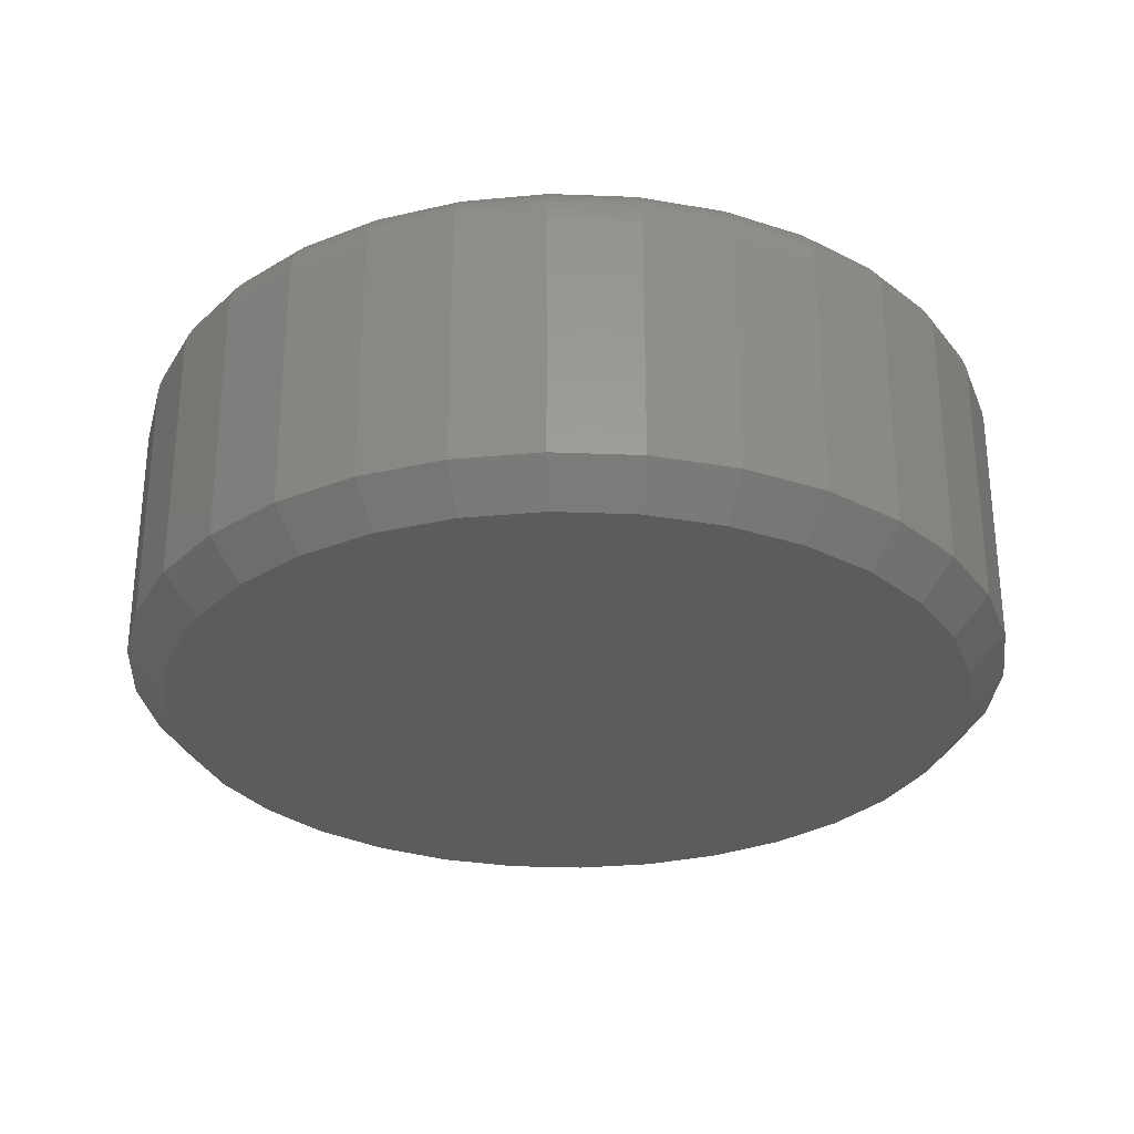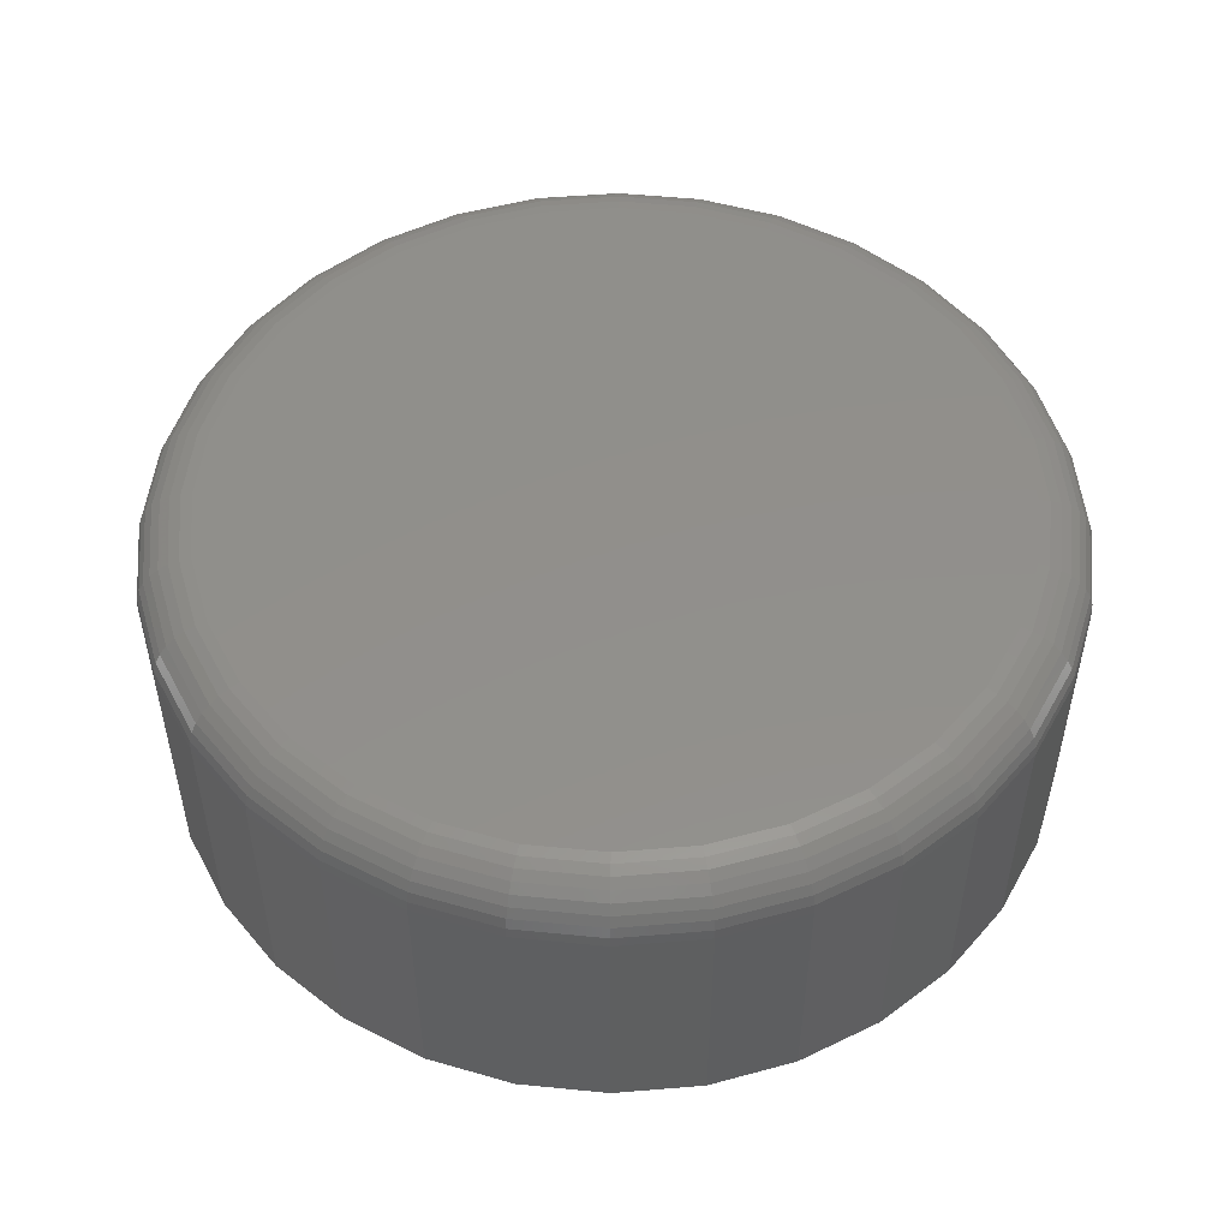
<metadata>
{"format":"stl","ext":"stl","renderer":"f3d","projection":"perspective","resolution":1024,"background":"white","views":[{"elev":-29.3,"azim":-42.7,"up":"+Z"},{"elev":51.4,"azim":-89.5,"up":"+Z"}]}
</metadata>
<code>
# stl→obj: 352 verts, 700 faces
v 0.7498 -8.409e-16 0.0625
v 0.7498 -8.409e-16 0.4844
v 0.7356 -0.1448 0.0625
v 0.7356 -0.1448 0.4844
v 0.6933 -0.284 0.0625
v 0.6933 -0.284 0.4844
v 0.6248 -0.4123 0.0625
v 0.6248 -0.4123 0.4844
v 0.5325 -0.5247 0.0625
v 0.5325 -0.5247 0.4844
v 0.42 -0.617 0.0625
v 0.42 -0.617 0.4844
v 0.2917 -0.6856 0.0625
v 0.2917 -0.6856 0.4844
v 0.1525 -0.7278 0.0625
v 0.1525 -0.7278 0.4844
v 0.00773 -0.7421 0.0625
v 0.00773 -0.7421 0.4844
v -0.137 -0.7278 0.0625
v -0.137 -0.7278 0.4844
v -0.2763 -0.6856 0.0625
v -0.2763 -0.6856 0.4844
v -0.4046 -0.617 0.0625
v -0.4046 -0.617 0.4844
v -0.517 -0.5247 0.0625
v -0.517 -0.5247 0.4844
v -0.6093 -0.4123 0.0625
v -0.6093 -0.4123 0.4844
v -0.6779 -0.284 0.0625
v -0.6779 -0.284 0.4844
v -0.7201 -0.1448 0.0625
v -0.7201 -0.1448 0.4844
v -0.7344 9.088e-17 0.0625
v -0.7344 9.088e-17 0.4844
v -0.7201 0.1448 0.0625
v -0.7201 0.1448 0.4844
v -0.6779 0.284 0.0625
v -0.6779 0.284 0.4844
v -0.6093 0.4123 0.0625
v -0.6093 0.4123 0.4844
v -0.517 0.5247 0.0625
v -0.517 0.5247 0.4844
v -0.4046 0.617 0.0625
v -0.4046 0.617 0.4844
v -0.2763 0.6856 0.0625
v -0.2763 0.6856 0.4844
v -0.137 0.7278 0.0625
v -0.137 0.7278 0.4844
v 0.00773 0.7421 0.0625
v 0.00773 0.7421 0.4844
v 0.1525 0.7278 0.0625
v 0.1525 0.7278 0.4844
v 0.2917 0.6856 0.0625
v 0.2917 0.6856 0.4844
v 0.42 0.617 0.0625
v 0.42 0.617 0.4844
v 0.5325 0.5247 0.0625
v 0.5325 0.5247 0.4844
v 0.6248 0.4123 0.0625
v 0.6248 0.4123 0.4844
v 0.6933 0.284 0.0625
v 0.6933 0.284 0.4844
v 0.7356 0.1448 0.0625
v 0.7356 0.1448 0.4844
v -0.1188 0.6359 0.5781
v 0.1342 0.6359 0.5781
v 0.00773 0.6484 0.5781
v 0.2558 0.599 0.5781
v -0.2404 0.599 0.5781
v 0.3679 0.5391 0.5781
v -0.3525 0.5391 0.5781
v 0.4662 0.4585 0.5781
v -0.4507 0.4585 0.5781
v 0.5468 0.3602 0.5781
v -0.5314 0.3602 0.5781
v 0.6067 0.2481 0.5781
v -0.5913 0.2481 0.5781
v 0.6436 0.1265 0.5781
v -0.6282 0.1265 0.5781
v 0.6561 3.772e-16 0.5781
v -0.6406 -2.483e-16 0.5781
v 0.6436 -0.1265 0.5781
v -0.6282 -0.1265 0.5781
v 0.6067 -0.2481 0.5781
v -0.5913 -0.2481 0.5781
v 0.5468 -0.3602 0.5781
v -0.5314 -0.3602 0.5781
v 0.4662 -0.4585 0.5781
v -0.4507 -0.4585 0.5781
v 0.3679 -0.5391 0.5781
v -0.3525 -0.5391 0.5781
v 0.2558 -0.599 0.5781
v -0.2404 -0.599 0.5781
v 0.1342 -0.6359 0.5781
v -0.1188 -0.6359 0.5781
v 0.00773 -0.6484 0.5781
v -0.6589 1.11e-16 0.5763
v -0.6461 0.1301 0.5763
v -0.6765 5.551e-17 0.571
v -0.6634 0.1335 0.571
v -0.6927 5.551e-17 0.5623
v -0.6793 0.1366 0.5623
v -0.7069 1.11e-16 0.5507
v -0.6932 0.1394 0.5507
v -0.7186 5.551e-17 0.5365
v -0.7046 0.1417 0.5365
v -0.7272 5.551e-17 0.5203
v -0.7131 0.1434 0.5203
v -0.7326 5.551e-17 0.5027
v -0.7183 0.1444 0.5027
v 0.6616 0.1301 0.5763
v 0.6744 -9.992e-16 0.5763
v 0.6788 0.1335 0.571
v 0.692 -9.992e-16 0.571
v 0.6947 0.1366 0.5623
v 0.7082 -9.992e-16 0.5623
v 0.7086 0.1394 0.5507
v 0.7224 -9.992e-16 0.5507
v 0.7201 0.1417 0.5365
v 0.734 -1.11e-15 0.5365
v 0.7286 0.1434 0.5203
v 0.7427 -1.11e-15 0.5203
v 0.7338 0.1444 0.5027
v 0.748 -1.055e-15 0.5027
v 0.6236 0.2551 0.5763
v 0.6399 0.2618 0.571
v 0.6549 0.268 0.5623
v 0.668 0.2735 0.5507
v 0.6787 0.2779 0.5365
v 0.6868 0.2813 0.5203
v 0.6917 0.2833 0.5027
v 0.562 0.3704 0.5763
v 0.5766 0.3801 0.571
v 0.5901 0.3891 0.5623
v 0.6019 0.397 0.5507
v 0.6116 0.4035 0.5365
v 0.6188 0.4083 0.5203
v 0.6233 0.4113 0.5027
v 0.4791 0.4714 0.5763
v 0.4916 0.4838 0.571
v 0.503 0.4953 0.5623
v 0.5131 0.5053 0.5507
v 0.5213 0.5136 0.5365
v 0.5274 0.5197 0.5203
v 0.5312 0.5235 0.5027
v 0.3781 0.5543 0.5763
v 0.3879 0.5689 0.571
v 0.3969 0.5824 0.5623
v 0.4048 0.5942 0.5507
v 0.4112 0.6039 0.5365
v 0.4161 0.6111 0.5203
v 0.419 0.6155 0.5027
v 0.2628 0.6159 0.5763
v 0.2696 0.6321 0.571
v 0.2758 0.6471 0.5623
v 0.2812 0.6602 0.5507
v 0.2857 0.671 0.5365
v 0.289 0.679 0.5203
v 0.291 0.684 0.5027
v 0.1378 0.6538 0.5763
v 0.1412 0.6711 0.571
v 0.1444 0.687 0.5623
v 0.1472 0.7009 0.5507
v 0.1494 0.7123 0.5365
v 0.1511 0.7208 0.5203
v 0.1522 0.7261 0.5027
v 0.00773 0.6666 0.5763
v 0.00773 0.6842 0.571
v 0.00773 0.7004 0.5623
v 0.00773 0.7146 0.5507
v 0.00773 0.7263 0.5365
v 0.00773 0.735 0.5203
v 0.00773 0.7403 0.5027
v -0.1223 0.6538 0.5763
v -0.1258 0.6711 0.571
v -0.1289 0.687 0.5623
v -0.1317 0.7009 0.5507
v -0.134 0.7123 0.5365
v -0.1357 0.7208 0.5203
v -0.1367 0.7261 0.5027
v -0.2474 0.6159 0.5763
v -0.2541 0.6321 0.571
v -0.2603 0.6471 0.5623
v -0.2658 0.6602 0.5507
v -0.2702 0.671 0.5365
v -0.2735 0.679 0.5203
v -0.2756 0.684 0.5027
v -0.3626 0.5543 0.5763
v -0.3724 0.5689 0.571
v -0.3814 0.5824 0.5623
v -0.3893 0.5942 0.5507
v -0.3958 0.6039 0.5365
v -0.4006 0.6111 0.5203
v -0.4036 0.6155 0.5027
v -0.4637 0.4714 0.5763
v -0.4761 0.4838 0.571
v -0.4876 0.4953 0.5623
v -0.4976 0.5053 0.5507
v -0.5058 0.5136 0.5365
v -0.512 0.5197 0.5203
v -0.5157 0.5235 0.5027
v -0.5466 0.3704 0.5763
v -0.5612 0.3801 0.571
v -0.5747 0.3891 0.5623
v -0.5865 0.397 0.5507
v -0.5962 0.4035 0.5365
v -0.6034 0.4083 0.5203
v -0.6078 0.4113 0.5027
v -0.6082 0.2551 0.5763
v -0.6244 0.2618 0.571
v -0.6394 0.268 0.5623
v -0.6525 0.2735 0.5507
v -0.6633 0.2779 0.5365
v -0.6713 0.2813 0.5203
v -0.6762 0.2833 0.5027
v 0.6616 -0.1301 0.5763
v 0.6788 -0.1335 0.571
v 0.6947 -0.1366 0.5623
v 0.7086 -0.1394 0.5507
v 0.7201 -0.1417 0.5365
v 0.7286 -0.1434 0.5203
v 0.7338 -0.1444 0.5027
v -0.6461 -0.1301 0.5763
v -0.6634 -0.1335 0.571
v -0.6793 -0.1366 0.5623
v -0.6932 -0.1394 0.5507
v -0.7046 -0.1417 0.5365
v -0.7131 -0.1434 0.5203
v -0.7183 -0.1444 0.5027
v -0.6082 -0.2551 0.5763
v -0.6244 -0.2618 0.571
v -0.6394 -0.268 0.5623
v -0.6525 -0.2735 0.5507
v -0.6633 -0.2779 0.5365
v -0.6713 -0.2813 0.5203
v -0.6762 -0.2833 0.5027
v -0.5466 -0.3704 0.5763
v -0.5612 -0.3801 0.571
v -0.5747 -0.3891 0.5623
v -0.5865 -0.397 0.5507
v -0.5962 -0.4035 0.5365
v -0.6034 -0.4083 0.5203
v -0.6078 -0.4113 0.5027
v -0.4637 -0.4714 0.5763
v -0.4761 -0.4838 0.571
v -0.4876 -0.4953 0.5623
v -0.4976 -0.5053 0.5507
v -0.5058 -0.5136 0.5365
v -0.512 -0.5197 0.5203
v -0.5157 -0.5235 0.5027
v -0.3626 -0.5543 0.5763
v -0.3724 -0.5689 0.571
v -0.3814 -0.5824 0.5623
v -0.3893 -0.5942 0.5507
v -0.3958 -0.6039 0.5365
v -0.4006 -0.6111 0.5203
v -0.4036 -0.6155 0.5027
v -0.2474 -0.6159 0.5763
v -0.2541 -0.6321 0.571
v -0.2603 -0.6471 0.5623
v -0.2658 -0.6602 0.5507
v -0.2702 -0.671 0.5365
v -0.2735 -0.679 0.5203
v -0.2756 -0.684 0.5027
v -0.1223 -0.6538 0.5763
v -0.1258 -0.6711 0.571
v -0.1289 -0.687 0.5623
v -0.1317 -0.7009 0.5507
v -0.134 -0.7123 0.5365
v -0.1357 -0.7208 0.5203
v -0.1367 -0.7261 0.5027
v 0.00773 -0.6666 0.5763
v 0.00773 -0.6842 0.571
v 0.00773 -0.7004 0.5623
v 0.00773 -0.7146 0.5507
v 0.00773 -0.7263 0.5365
v 0.00773 -0.735 0.5203
v 0.00773 -0.7403 0.5027
v 0.1378 -0.6538 0.5763
v 0.1412 -0.6711 0.571
v 0.1444 -0.687 0.5623
v 0.1472 -0.7009 0.5507
v 0.1494 -0.7123 0.5365
v 0.1511 -0.7208 0.5203
v 0.1522 -0.7261 0.5027
v 0.2628 -0.6159 0.5763
v 0.2696 -0.6321 0.571
v 0.2758 -0.6471 0.5623
v 0.2812 -0.6602 0.5507
v 0.2857 -0.671 0.5365
v 0.289 -0.679 0.5203
v 0.291 -0.684 0.5027
v 0.3781 -0.5543 0.5763
v 0.3879 -0.5689 0.571
v 0.3969 -0.5824 0.5623
v 0.4048 -0.5942 0.5507
v 0.4112 -0.6039 0.5365
v 0.4161 -0.6111 0.5203
v 0.419 -0.6155 0.5027
v 0.4791 -0.4714 0.5763
v 0.4916 -0.4838 0.571
v 0.503 -0.4953 0.5623
v 0.5131 -0.5053 0.5507
v 0.5213 -0.5136 0.5365
v 0.5274 -0.5197 0.5203
v 0.5312 -0.5235 0.5027
v 0.562 -0.3704 0.5763
v 0.5766 -0.3801 0.571
v 0.5901 -0.3891 0.5623
v 0.6019 -0.397 0.5507
v 0.6116 -0.4035 0.5365
v 0.6188 -0.4083 0.5203
v 0.6233 -0.4113 0.5027
v 0.6236 -0.2551 0.5763
v 0.6399 -0.2618 0.571
v 0.6549 -0.268 0.5623
v 0.668 -0.2735 0.5507
v 0.6787 -0.2779 0.5365
v 0.6868 -0.2813 0.5203
v 0.6917 -0.2833 0.5027
v 0.00773 0.6796 0
v 0.1403 0.6665 0
v -0.1249 0.6665 0
v 0.00773 -0.6796 0
v -0.1249 -0.6665 0
v 0.1403 -0.6665 0
v -0.2523 -0.6279 0
v 0.2678 -0.6279 0
v -0.3698 -0.5651 0
v 0.3853 -0.5651 0
v -0.4728 -0.4806 0
v 0.4883 -0.4806 0
v -0.5573 -0.3776 0
v 0.5728 -0.3776 0
v -0.6201 -0.2601 0
v 0.6356 -0.2601 0
v -0.6588 -0.1326 0
v 0.6743 -0.1326 0
v -0.6719 -2.258e-16 0
v 0.6873 4.299e-16 0
v -0.6588 0.1326 0
v 0.6743 0.1326 0
v -0.6201 0.2601 0
v 0.6356 0.2601 0
v -0.5573 0.3776 0
v 0.5728 0.3776 0
v -0.4728 0.4806 0
v 0.4883 0.4806 0
v -0.3698 0.5651 0
v 0.3853 0.5651 0
v -0.2523 0.6279 0
v 0.2678 0.6279 0
f 1 2 3
f 3 2 4
f 3 4 5
f 5 4 6
f 5 6 7
f 7 6 8
f 7 8 9
f 9 8 10
f 9 10 11
f 11 10 12
f 11 12 13
f 13 12 14
f 13 14 15
f 15 14 16
f 15 16 17
f 17 16 18
f 17 18 19
f 19 18 20
f 19 20 21
f 21 20 22
f 21 22 23
f 23 22 24
f 23 24 25
f 25 24 26
f 25 26 27
f 27 26 28
f 27 28 29
f 29 28 30
f 29 30 31
f 31 30 32
f 31 32 33
f 33 32 34
f 33 34 35
f 35 34 36
f 35 36 37
f 37 36 38
f 37 38 39
f 39 38 40
f 39 40 41
f 41 40 42
f 41 42 43
f 43 42 44
f 43 44 45
f 45 44 46
f 45 46 47
f 47 46 48
f 47 48 49
f 49 48 50
f 49 50 51
f 51 50 52
f 51 52 53
f 53 52 54
f 53 54 55
f 55 54 56
f 55 56 57
f 57 56 58
f 57 58 59
f 59 58 60
f 59 60 61
f 61 60 62
f 61 62 63
f 63 62 64
f 63 64 1
f 1 64 2
f 65 66 67
f 66 65 68
f 68 65 69
f 68 69 70
f 70 69 71
f 70 71 72
f 72 71 73
f 72 73 74
f 74 73 75
f 74 75 76
f 76 75 77
f 76 77 78
f 78 77 79
f 78 79 80
f 80 79 81
f 80 81 82
f 82 81 83
f 82 83 84
f 84 83 85
f 84 85 86
f 86 85 87
f 86 87 88
f 88 87 89
f 88 89 90
f 90 89 91
f 90 91 92
f 92 91 93
f 92 93 94
f 94 93 95
f 94 95 96
f 81 79 97
f 97 79 98
f 97 98 99
f 99 98 100
f 99 100 101
f 101 100 102
f 101 102 103
f 103 102 104
f 103 104 105
f 105 104 106
f 105 106 107
f 107 106 108
f 107 108 109
f 109 108 110
f 109 110 34
f 34 110 36
f 78 80 111
f 111 80 112
f 111 112 113
f 113 112 114
f 113 114 115
f 115 114 116
f 115 116 117
f 117 116 118
f 117 118 119
f 119 118 120
f 119 120 121
f 121 120 122
f 121 122 123
f 123 122 124
f 123 124 64
f 64 124 2
f 76 78 125
f 125 78 111
f 125 111 126
f 126 111 113
f 126 113 127
f 127 113 115
f 127 115 128
f 128 115 117
f 128 117 129
f 129 117 119
f 129 119 130
f 130 119 121
f 130 121 131
f 131 121 123
f 131 123 62
f 62 123 64
f 74 76 132
f 132 76 125
f 132 125 133
f 133 125 126
f 133 126 134
f 134 126 127
f 134 127 135
f 135 127 128
f 135 128 136
f 136 128 129
f 136 129 137
f 137 129 130
f 137 130 138
f 138 130 131
f 138 131 60
f 60 131 62
f 72 74 139
f 139 74 132
f 139 132 140
f 140 132 133
f 140 133 141
f 141 133 134
f 141 134 142
f 142 134 135
f 142 135 143
f 143 135 136
f 143 136 144
f 144 136 137
f 144 137 145
f 145 137 138
f 145 138 58
f 58 138 60
f 70 72 146
f 146 72 139
f 146 139 147
f 147 139 140
f 147 140 148
f 148 140 141
f 148 141 149
f 149 141 142
f 149 142 150
f 150 142 143
f 150 143 151
f 151 143 144
f 151 144 152
f 152 144 145
f 152 145 56
f 56 145 58
f 68 70 153
f 153 70 146
f 153 146 154
f 154 146 147
f 154 147 155
f 155 147 148
f 155 148 156
f 156 148 149
f 156 149 157
f 157 149 150
f 157 150 158
f 158 150 151
f 158 151 159
f 159 151 152
f 159 152 54
f 54 152 56
f 66 68 160
f 160 68 153
f 160 153 161
f 161 153 154
f 161 154 162
f 162 154 155
f 162 155 163
f 163 155 156
f 163 156 164
f 164 156 157
f 164 157 165
f 165 157 158
f 165 158 166
f 166 158 159
f 166 159 52
f 52 159 54
f 67 66 167
f 167 66 160
f 167 160 168
f 168 160 161
f 168 161 169
f 169 161 162
f 169 162 170
f 170 162 163
f 170 163 171
f 171 163 164
f 171 164 172
f 172 164 165
f 172 165 173
f 173 165 166
f 173 166 50
f 50 166 52
f 65 67 174
f 174 67 167
f 174 167 175
f 175 167 168
f 175 168 176
f 176 168 169
f 176 169 177
f 177 169 170
f 177 170 178
f 178 170 171
f 178 171 179
f 179 171 172
f 179 172 180
f 180 172 173
f 180 173 48
f 48 173 50
f 69 65 181
f 181 65 174
f 181 174 182
f 182 174 175
f 182 175 183
f 183 175 176
f 183 176 184
f 184 176 177
f 184 177 185
f 185 177 178
f 185 178 186
f 186 178 179
f 186 179 187
f 187 179 180
f 187 180 46
f 46 180 48
f 71 69 188
f 188 69 181
f 188 181 189
f 189 181 182
f 189 182 190
f 190 182 183
f 190 183 191
f 191 183 184
f 191 184 192
f 192 184 185
f 192 185 193
f 193 185 186
f 193 186 194
f 194 186 187
f 194 187 44
f 44 187 46
f 73 71 195
f 195 71 188
f 195 188 196
f 196 188 189
f 196 189 197
f 197 189 190
f 197 190 198
f 198 190 191
f 198 191 199
f 199 191 192
f 199 192 200
f 200 192 193
f 200 193 201
f 201 193 194
f 201 194 42
f 42 194 44
f 75 73 202
f 202 73 195
f 202 195 203
f 203 195 196
f 203 196 204
f 204 196 197
f 204 197 205
f 205 197 198
f 205 198 206
f 206 198 199
f 206 199 207
f 207 199 200
f 207 200 208
f 208 200 201
f 208 201 40
f 40 201 42
f 77 75 209
f 209 75 202
f 209 202 210
f 210 202 203
f 210 203 211
f 211 203 204
f 211 204 212
f 212 204 205
f 212 205 213
f 213 205 206
f 213 206 214
f 214 206 207
f 214 207 215
f 215 207 208
f 215 208 38
f 38 208 40
f 79 77 98
f 98 77 209
f 98 209 100
f 100 209 210
f 100 210 102
f 102 210 211
f 102 211 104
f 104 211 212
f 104 212 106
f 106 212 213
f 106 213 108
f 108 213 214
f 108 214 110
f 110 214 215
f 110 215 36
f 36 215 38
f 80 82 112
f 112 82 216
f 112 216 114
f 114 216 217
f 114 217 116
f 116 217 218
f 116 218 118
f 118 218 219
f 118 219 120
f 120 219 220
f 120 220 122
f 122 220 221
f 122 221 124
f 124 221 222
f 124 222 2
f 2 222 4
f 83 81 223
f 223 81 97
f 223 97 224
f 224 97 99
f 224 99 225
f 225 99 101
f 225 101 226
f 226 101 103
f 226 103 227
f 227 103 105
f 227 105 228
f 228 105 107
f 228 107 229
f 229 107 109
f 229 109 32
f 32 109 34
f 85 83 230
f 230 83 223
f 230 223 231
f 231 223 224
f 231 224 232
f 232 224 225
f 232 225 233
f 233 225 226
f 233 226 234
f 234 226 227
f 234 227 235
f 235 227 228
f 235 228 236
f 236 228 229
f 236 229 30
f 30 229 32
f 87 85 237
f 237 85 230
f 237 230 238
f 238 230 231
f 238 231 239
f 239 231 232
f 239 232 240
f 240 232 233
f 240 233 241
f 241 233 234
f 241 234 242
f 242 234 235
f 242 235 243
f 243 235 236
f 243 236 28
f 28 236 30
f 89 87 244
f 244 87 237
f 244 237 245
f 245 237 238
f 245 238 246
f 246 238 239
f 246 239 247
f 247 239 240
f 247 240 248
f 248 240 241
f 248 241 249
f 249 241 242
f 249 242 250
f 250 242 243
f 250 243 26
f 26 243 28
f 91 89 251
f 251 89 244
f 251 244 252
f 252 244 245
f 252 245 253
f 253 245 246
f 253 246 254
f 254 246 247
f 254 247 255
f 255 247 248
f 255 248 256
f 256 248 249
f 256 249 257
f 257 249 250
f 257 250 24
f 24 250 26
f 93 91 258
f 258 91 251
f 258 251 259
f 259 251 252
f 259 252 260
f 260 252 253
f 260 253 261
f 261 253 254
f 261 254 262
f 262 254 255
f 262 255 263
f 263 255 256
f 263 256 264
f 264 256 257
f 264 257 22
f 22 257 24
f 95 93 265
f 265 93 258
f 265 258 266
f 266 258 259
f 266 259 267
f 267 259 260
f 267 260 268
f 268 260 261
f 268 261 269
f 269 261 262
f 269 262 270
f 270 262 263
f 270 263 271
f 271 263 264
f 271 264 20
f 20 264 22
f 96 95 272
f 272 95 265
f 272 265 273
f 273 265 266
f 273 266 274
f 274 266 267
f 274 267 275
f 275 267 268
f 275 268 276
f 276 268 269
f 276 269 277
f 277 269 270
f 277 270 278
f 278 270 271
f 278 271 18
f 18 271 20
f 94 96 279
f 279 96 272
f 279 272 280
f 280 272 273
f 280 273 281
f 281 273 274
f 281 274 282
f 282 274 275
f 282 275 283
f 283 275 276
f 283 276 284
f 284 276 277
f 284 277 285
f 285 277 278
f 285 278 16
f 16 278 18
f 92 94 286
f 286 94 279
f 286 279 287
f 287 279 280
f 287 280 288
f 288 280 281
f 288 281 289
f 289 281 282
f 289 282 290
f 290 282 283
f 290 283 291
f 291 283 284
f 291 284 292
f 292 284 285
f 292 285 14
f 14 285 16
f 90 92 293
f 293 92 286
f 293 286 294
f 294 286 287
f 294 287 295
f 295 287 288
f 295 288 296
f 296 288 289
f 296 289 297
f 297 289 290
f 297 290 298
f 298 290 291
f 298 291 299
f 299 291 292
f 299 292 12
f 12 292 14
f 88 90 300
f 300 90 293
f 300 293 301
f 301 293 294
f 301 294 302
f 302 294 295
f 302 295 303
f 303 295 296
f 303 296 304
f 304 296 297
f 304 297 305
f 305 297 298
f 305 298 306
f 306 298 299
f 306 299 10
f 10 299 12
f 86 88 307
f 307 88 300
f 307 300 308
f 308 300 301
f 308 301 309
f 309 301 302
f 309 302 310
f 310 302 303
f 310 303 311
f 311 303 304
f 311 304 312
f 312 304 305
f 312 305 313
f 313 305 306
f 313 306 8
f 8 306 10
f 84 86 314
f 314 86 307
f 314 307 315
f 315 307 308
f 315 308 316
f 316 308 309
f 316 309 317
f 317 309 310
f 317 310 318
f 318 310 311
f 318 311 319
f 319 311 312
f 319 312 320
f 320 312 313
f 320 313 6
f 6 313 8
f 82 84 216
f 216 84 314
f 216 314 217
f 217 314 315
f 217 315 218
f 218 315 316
f 218 316 219
f 219 316 317
f 219 317 220
f 220 317 318
f 220 318 221
f 221 318 319
f 221 319 222
f 222 319 320
f 222 320 4
f 4 320 6
f 321 322 323
f 324 325 326
f 326 325 327
f 326 327 328
f 328 327 329
f 328 329 330
f 330 329 331
f 330 331 332
f 332 331 333
f 332 333 334
f 334 333 335
f 334 335 336
f 336 335 337
f 336 337 338
f 338 337 339
f 338 339 340
f 340 339 341
f 340 341 342
f 342 341 343
f 342 343 344
f 344 343 345
f 344 345 346
f 346 345 347
f 346 347 348
f 348 347 349
f 348 349 350
f 350 349 351
f 350 351 352
f 352 351 323
f 352 323 322
f 17 325 324
f 324 15 17
f 329 23 331
f 331 23 25
f 331 25 333
f 333 25 27
f 333 27 335
f 335 27 29
f 335 29 337
f 337 29 31
f 337 31 339
f 339 31 33
f 11 330 9
f 9 330 332
f 9 332 7
f 7 332 334
f 7 334 5
f 5 334 336
f 5 336 3
f 3 336 338
f 3 338 1
f 1 338 340
f 23 329 21
f 21 329 327
f 21 327 19
f 19 327 325
f 19 325 17
f 330 11 328
f 328 11 13
f 328 13 326
f 326 13 15
f 326 15 324
f 49 322 321
f 321 47 49
f 350 55 348
f 348 55 57
f 348 57 346
f 346 57 59
f 346 59 344
f 344 59 61
f 344 61 342
f 342 61 63
f 342 63 340
f 340 63 1
f 43 349 41
f 41 349 347
f 41 347 39
f 39 347 345
f 39 345 37
f 37 345 343
f 37 343 35
f 35 343 341
f 35 341 33
f 33 341 339
f 55 350 53
f 53 350 352
f 53 352 51
f 51 352 322
f 51 322 49
f 349 43 351
f 351 43 45
f 351 45 323
f 323 45 47
f 323 47 321

</code>
